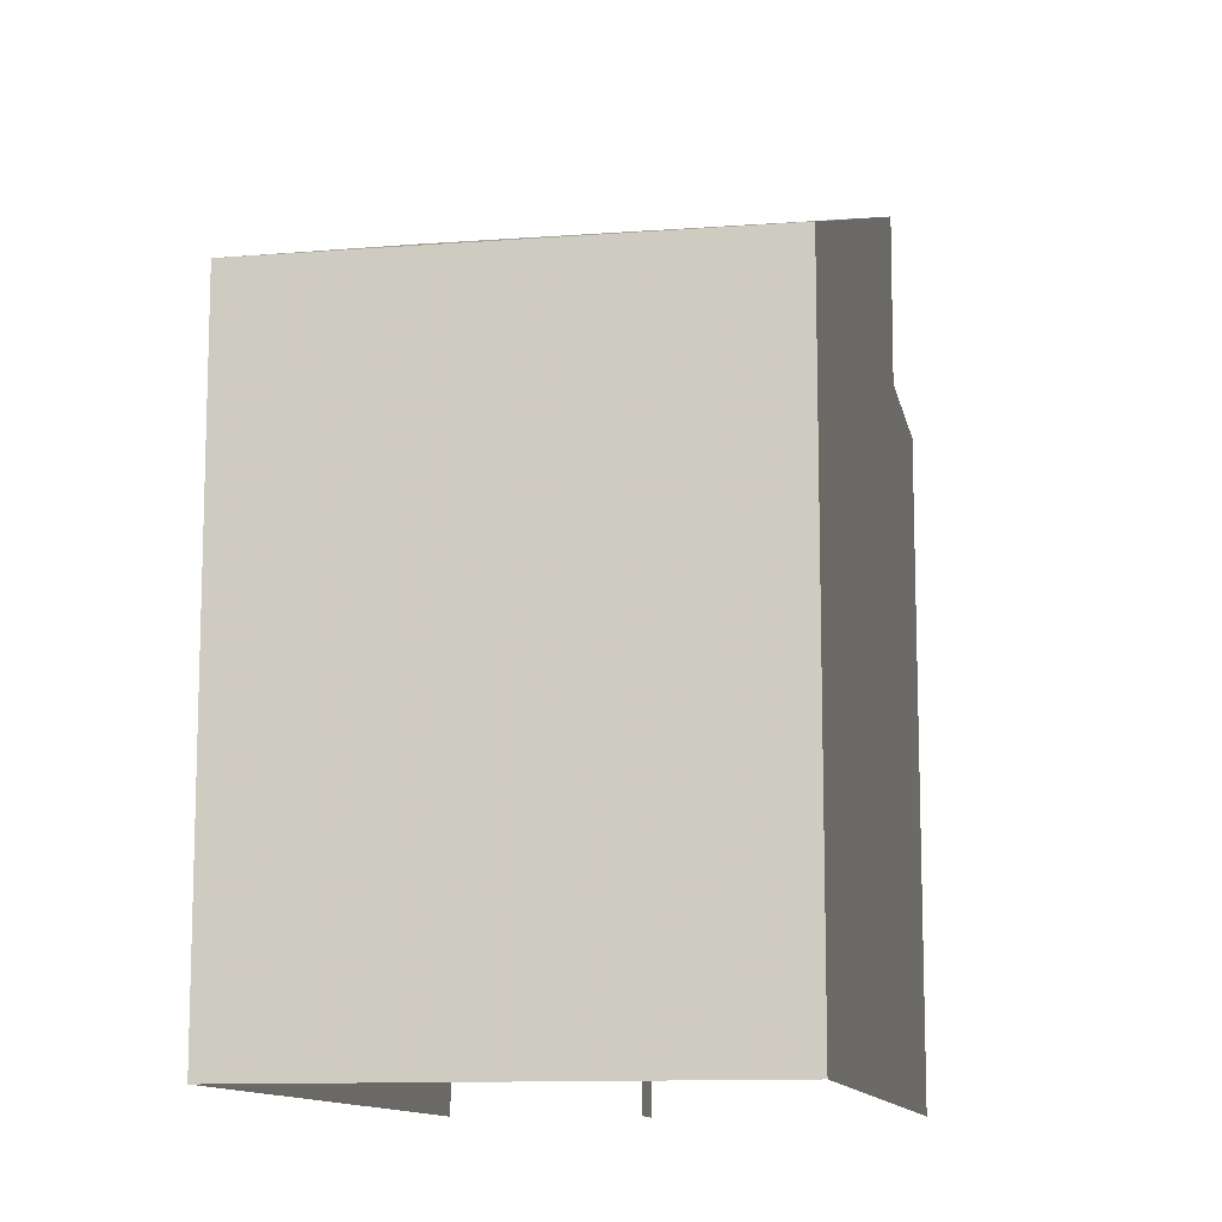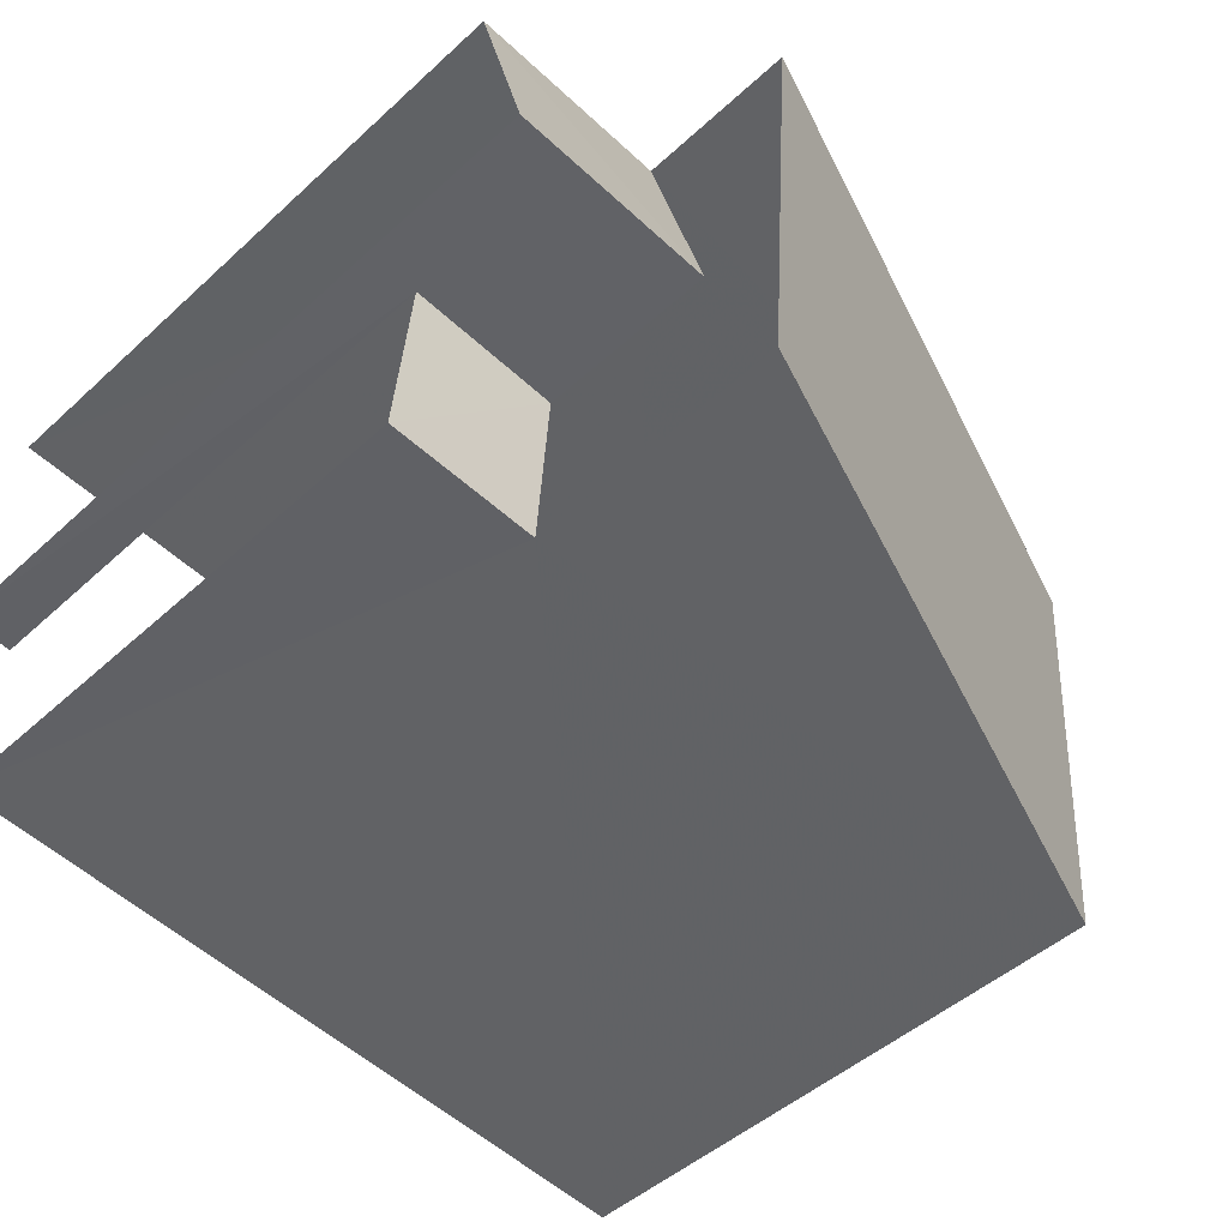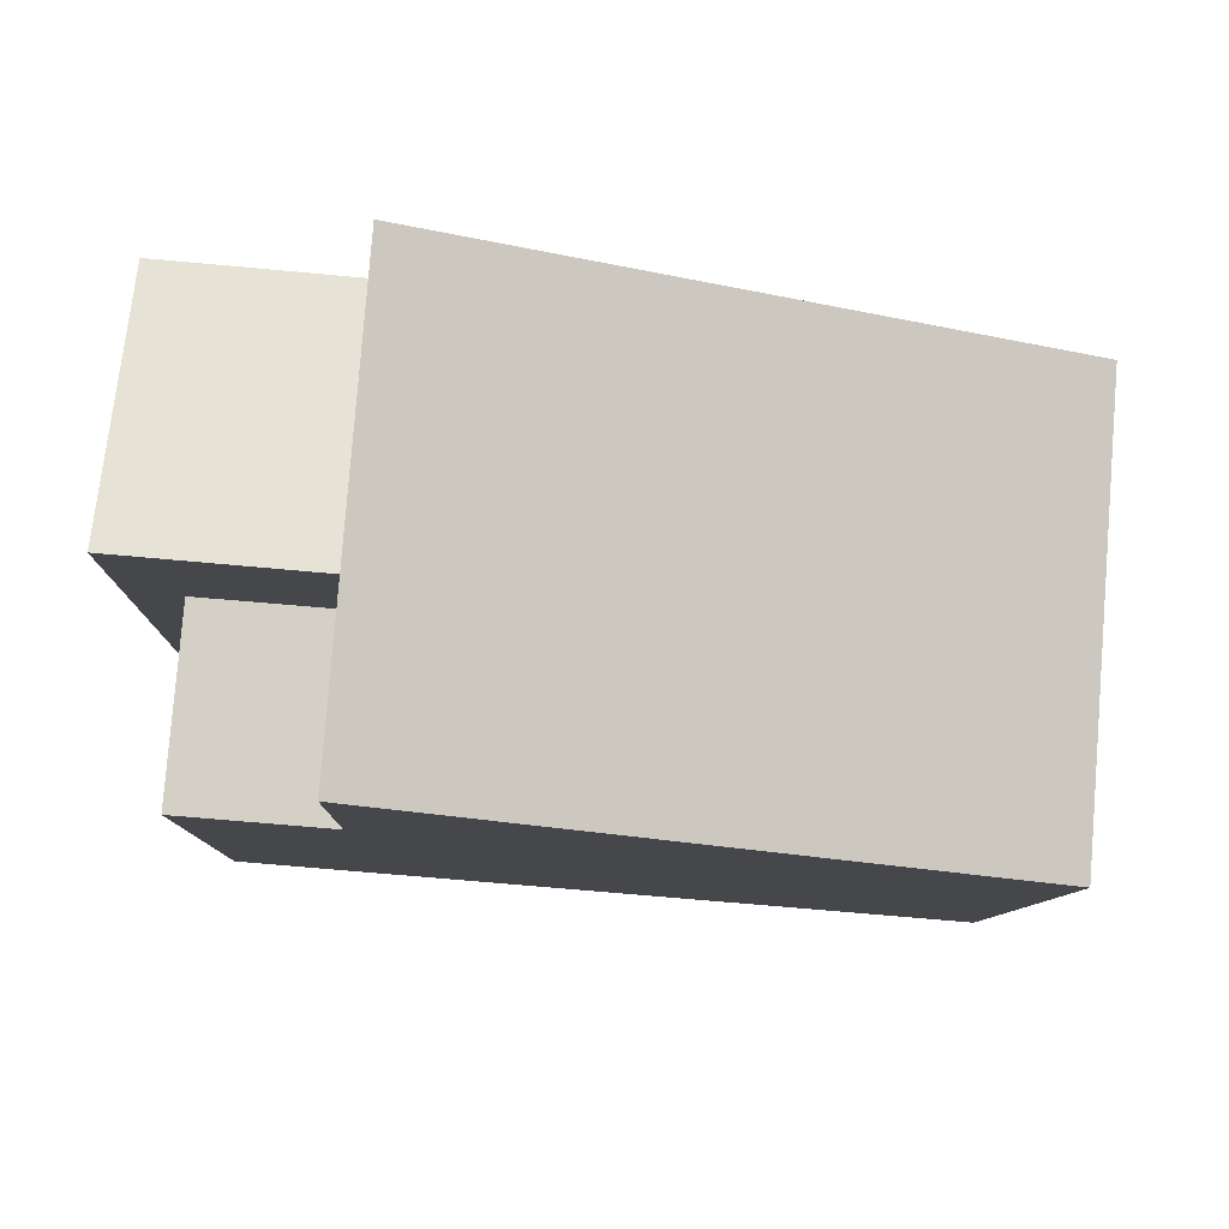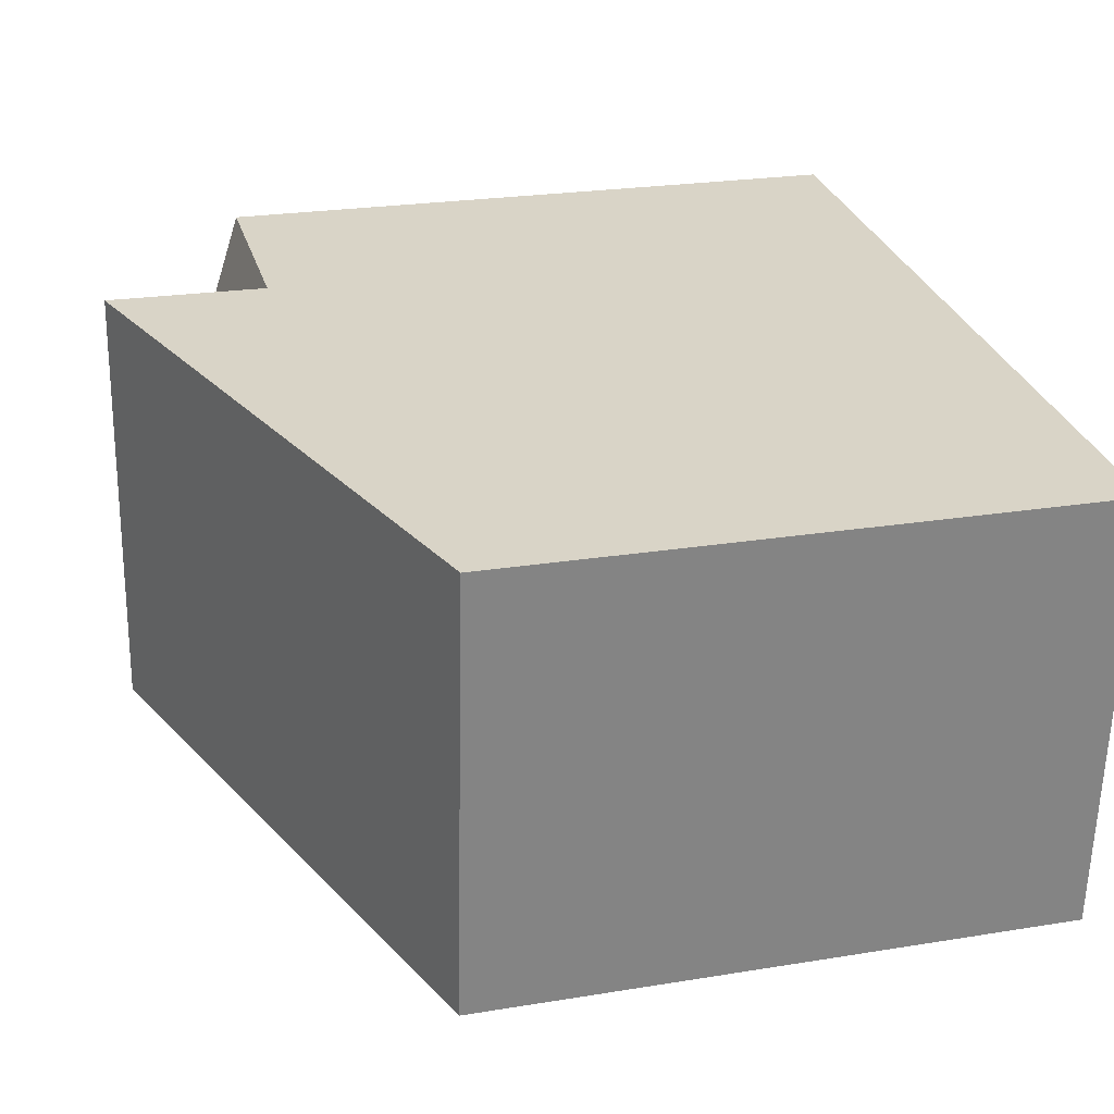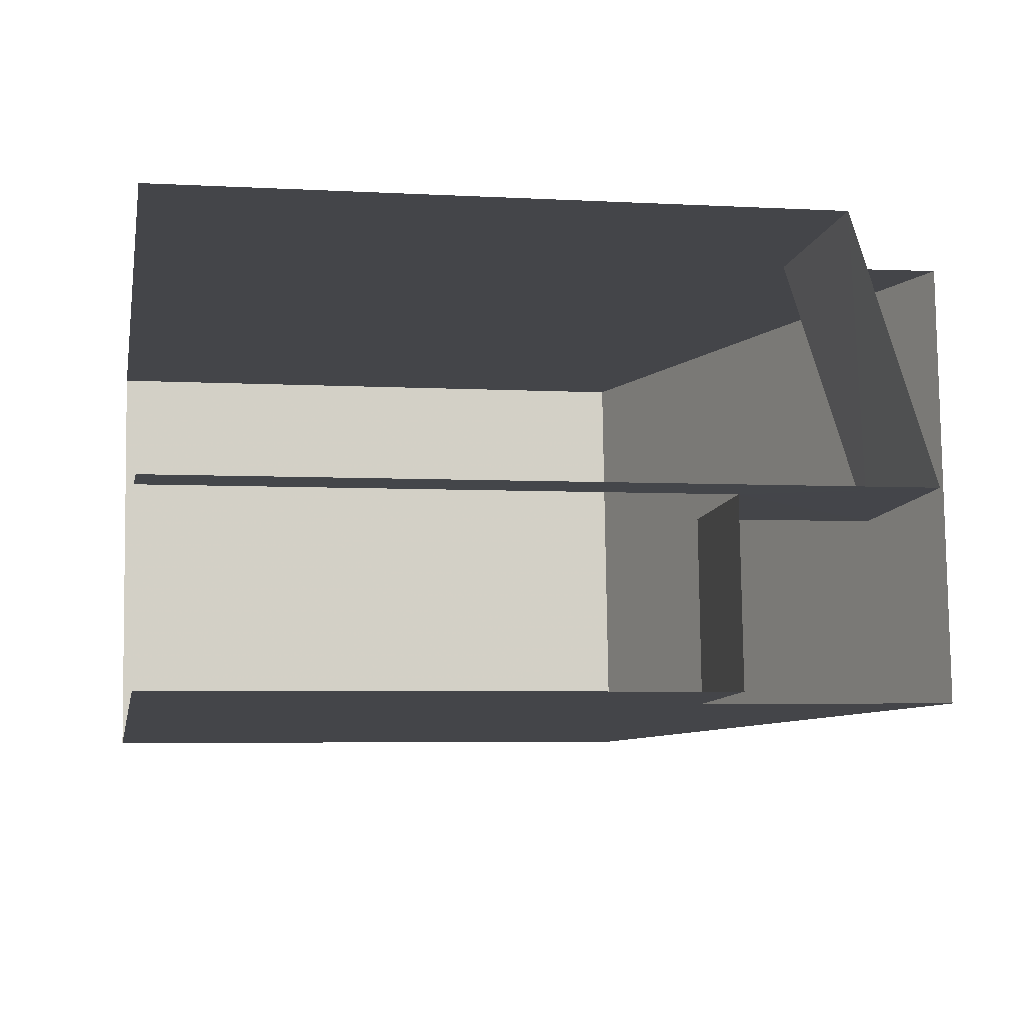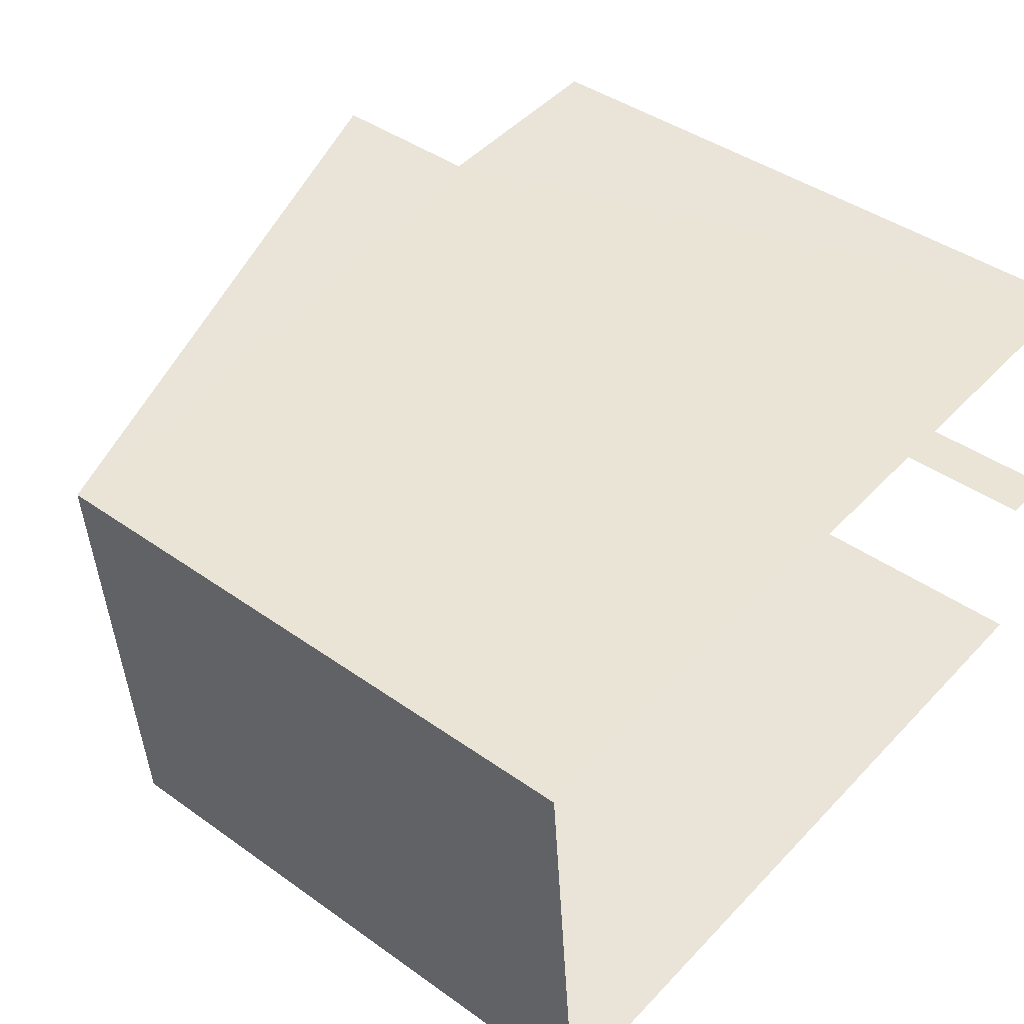
<metadata>
{"format":"obj","ext":"obj","renderer":"f3d","projection":"perspective","resolution":1024,"background":"white","views":[{"elev":-11.5,"azim":96.0,"up":"+Z"},{"elev":-47.6,"azim":-44.3,"up":"+Y"},{"elev":-9.1,"azim":-1.6,"up":"+Y"},{"elev":24.1,"azim":74.9,"up":"+Y"},{"elev":-4.5,"azim":-100.2,"up":"+Y"},{"elev":41.4,"azim":130.8,"up":"+Y"}]}
</metadata>
<code>
v -3.733e+05 -1.034e+05 30
v -3.733e+05 -1.034e+05 30
v -3.733e+05 -1.034e+05 30
v -3.733e+05 -1.034e+05 30
v -3.733e+05 -1.034e+05 30
v -3.733e+05 -1.034e+05 30
v -3.733e+05 -1.034e+05 39.4
v -3.733e+05 -1.034e+05 38.4
v -3.733e+05 -1.034e+05 39.41
v -3.733e+05 -1.034e+05 38.38
v -3.733e+05 -1.034e+05 37.12
v -3.733e+05 -1.034e+05 37.12
v -3.733e+05 -1.034e+05 37.12
v -3.733e+05 -1.034e+05 37.12
v -3.733e+05 -1.034e+05 37.69
v -3.733e+05 -1.034e+05 40.44
v -3.733e+05 -1.034e+05 37.69
v -3.733e+05 -1.034e+05 40.44
f 1 2 3
f 3 2 4
f 1 5 2
f 4 2 6
f 11 13 7
f 13 16 7
f 7 18 10
f 7 16 18
f 8 4 6
f 9 8 6
f 2 5 12
f 14 2 12
f 7 8 9
f 7 10 8
f 11 12 13
f 11 14 12
f 15 16 17
f 15 18 16
f 18 15 10
f 15 3 10
f 10 4 8
f 10 3 4
f 6 14 9
f 9 14 7
f 6 2 14
f 7 14 11
f 17 13 1
f 1 13 5
f 17 16 13
f 5 13 12
f 17 1 3
f 15 17 3

</code>
